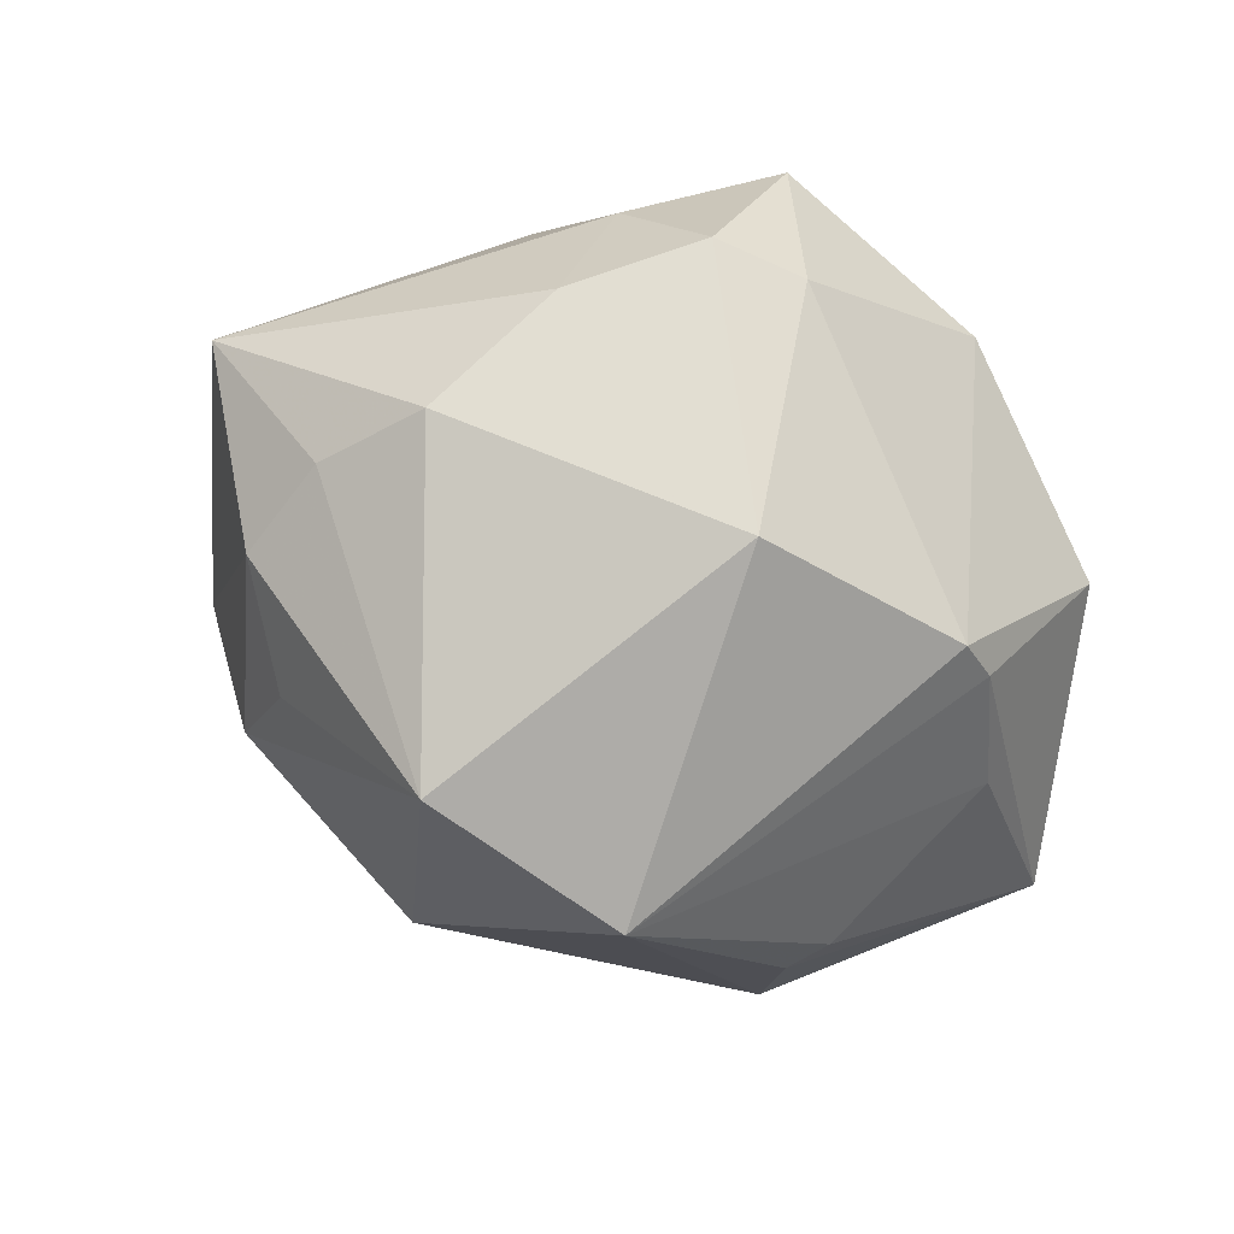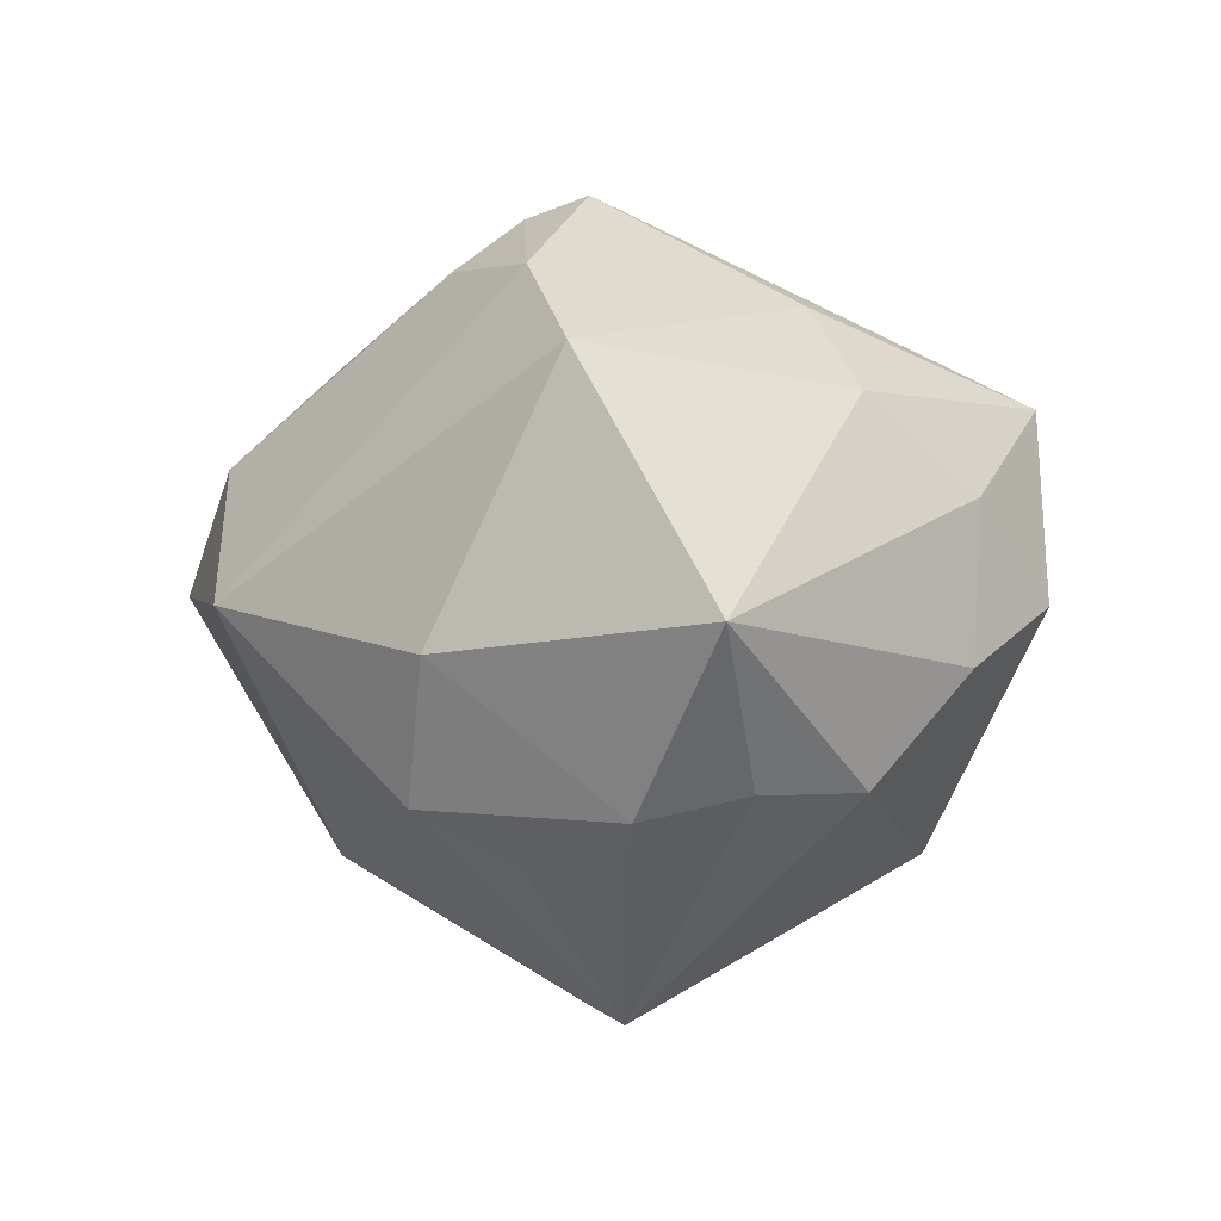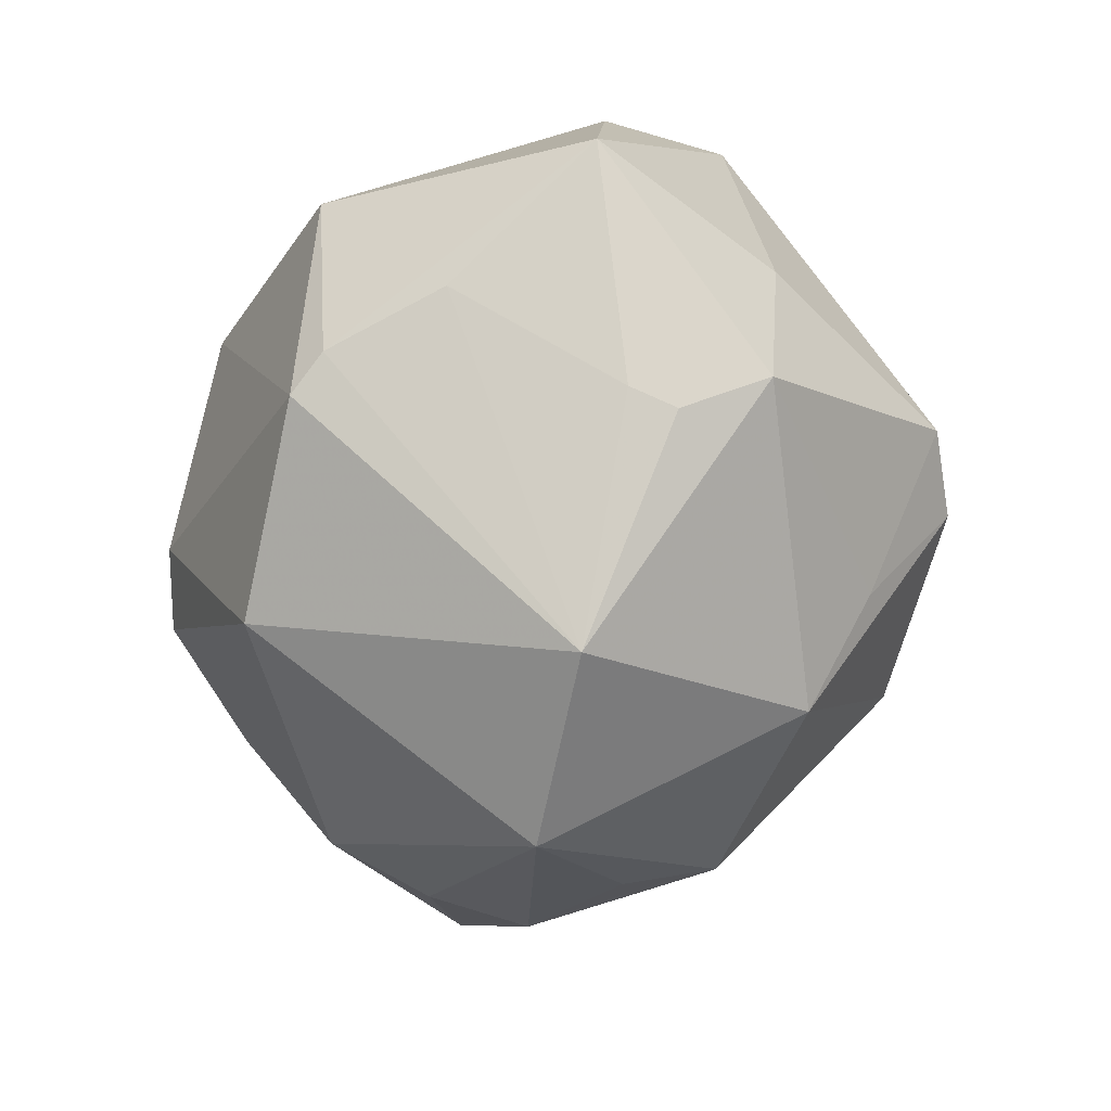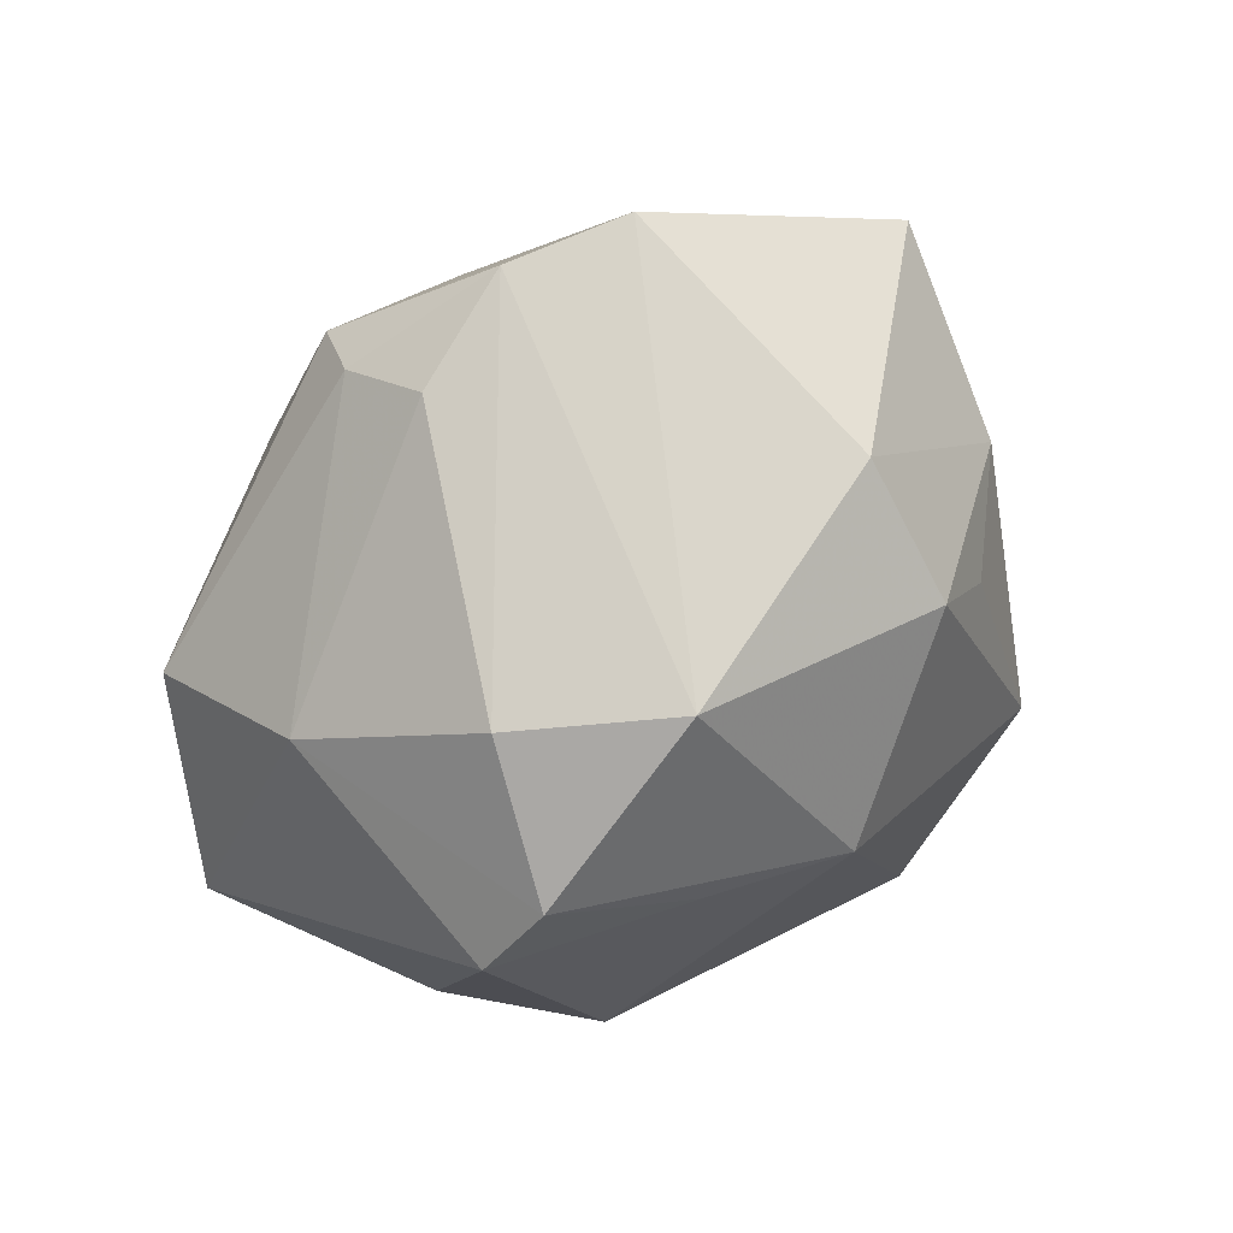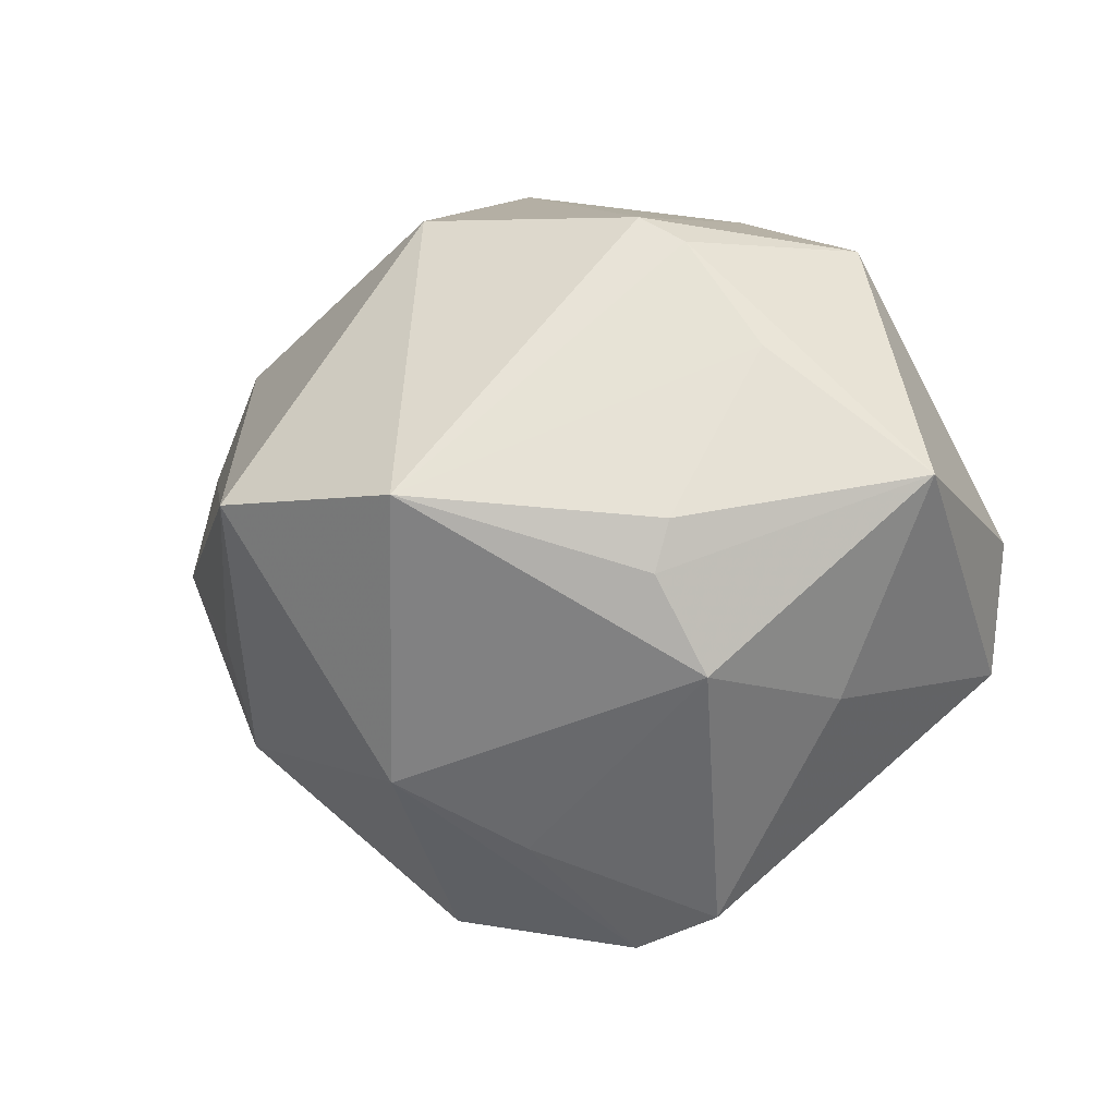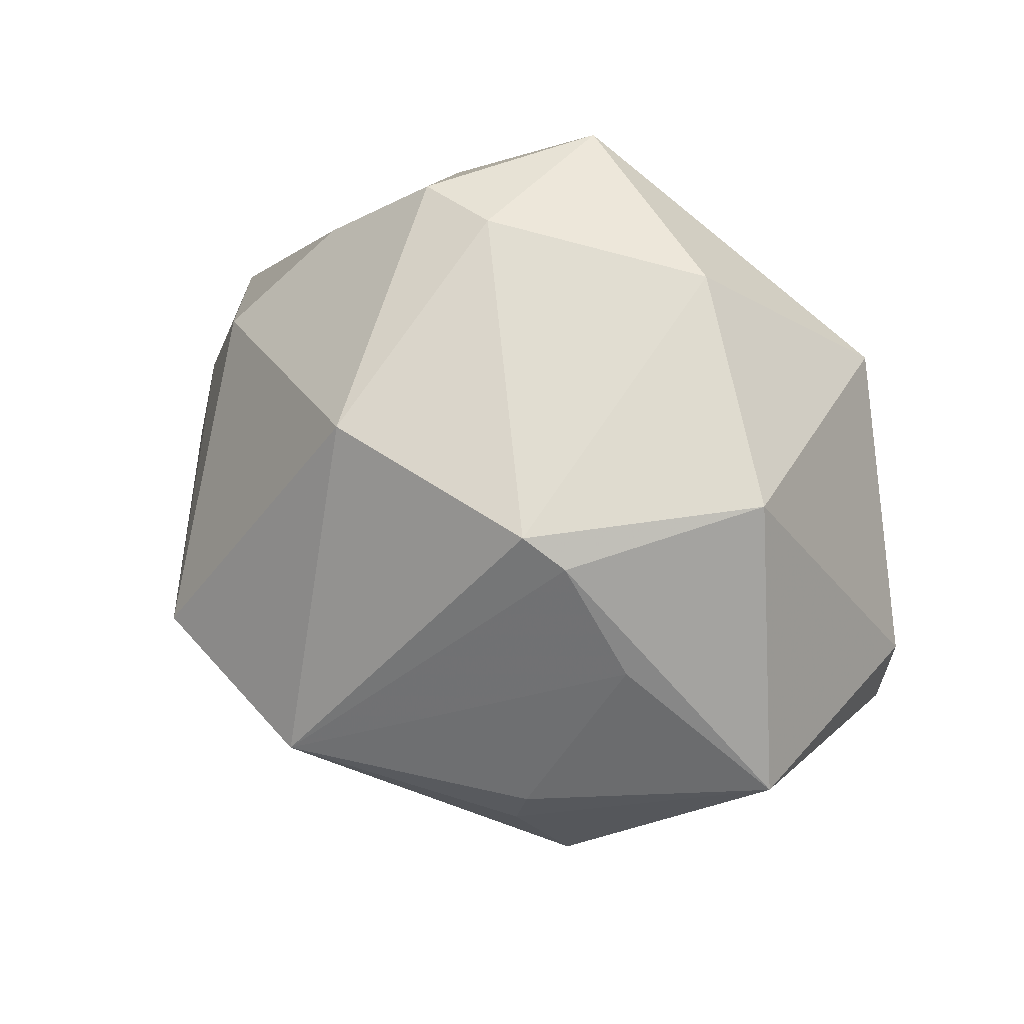
<metadata>
{"format":"obj","ext":"obj","renderer":"f3d","projection":"perspective","resolution":1024,"background":"white","views":[{"elev":-50.9,"azim":150.5,"up":"+Z"},{"elev":8.6,"azim":85.6,"up":"+Z"},{"elev":-74.5,"azim":-96.0,"up":"+Z"},{"elev":-60.7,"azim":47.7,"up":"+Y"},{"elev":-12.5,"azim":-154.3,"up":"+Y"},{"elev":47.2,"azim":-140.8,"up":"+Y"}]}
</metadata>
<code>
v -0.02288 -0.01148 -0.0315
v 0.04239 -0.002569 -0.01533
v 0.01129 0.03012 0.02475
v 0.01356 0.01726 0.03052
v -0.0007678 -0.03606 -0.01509
v 0.005965 0.03121 -0.02734
v -0.03437 -0.02167 -0.009975
v 0.02504 0.02118 0.02303
v 0.03501 0.02061 -0.01439
v 0.002038 -0.04077 0.01346
v -0.01023 0.009062 0.03533
v 0.01625 -0.04182 0.0015
v -6.091e-05 -0.003855 -0.04467
v -0.01867 0.0285 -0.02537
v -0.0161 0.03966 0.01015
v -0.03148 0.01341 -0.0231
v 0.02268 -0.00163 -0.04035
v 0.05179 0.004927 0.004834
v 0.01631 0.04184 0.0004162
v 0.03892 -0.02176 4.362e-05
v -0.02596 -0.02122 -0.02557
v -0.01707 -0.04293 -0.002182
v 0.03359 -0.01226 -0.02144
v 0.04078 0.009017 -0.01324
v -0.04642 -0.002081 0.0107
v -0.017 -0.02921 0.02273
v -0.02341 0.02554 -0.02397
v 0.007162 0.04208 0.01951
v -0.02827 -0.0129 0.03181
v -0.02806 0.0218 0.02726
v 0.007787 -0.004031 0.04146
v 0.02181 0.03347 0.01224
v 0.01009 -0.02966 -0.02547
v 0.03814 -0.008198 0.02886
v -0.007023 -0.04578 -0.00103
v -0.04745 -0.0006182 -0.01683
v 0.02752 0.03202 -0.003836
v -0.04365 -0.01608 0.01347
v -0.03587 0.02835 -0.005197
v 0.01456 -0.01809 0.03402
v 0.03302 -0.02298 -0.01569
v -0.02472 -0.006055 -0.03191
v 0.02671 -0.0113 0.03533
v 0.006418 0.04283 -0.0006947
v 0.008515 -0.01061 0.03906
f 22 26 38
f 12 41 20
f 18 34 20
f 20 34 12
f 25 30 39
f 25 36 38
f 39 36 25
f 38 26 29
f 29 25 38
f 30 25 29
f 12 34 43
f 43 34 31
f 18 20 2
f 2 20 41
f 13 6 17
f 26 22 35
f 27 36 39
f 27 16 36
f 13 16 27
f 11 29 31
f 30 29 11
f 31 28 11
f 11 28 30
f 39 30 15
f 30 28 15
f 8 34 18
f 18 2 24
f 2 17 24
f 23 2 41
f 41 17 23
f 23 17 2
f 42 16 13
f 36 16 42
f 36 21 7
f 7 21 22
f 38 36 7
f 7 22 38
f 33 41 12
f 12 35 33
f 13 17 33
f 33 17 41
f 33 21 13
f 14 6 13
f 13 27 14
f 14 27 39
f 39 15 14
f 32 19 28
f 32 8 18
f 28 8 32
f 44 19 6
f 6 14 44
f 44 14 15
f 44 15 28
f 28 19 44
f 31 34 4
f 34 8 4
f 45 43 31
f 45 40 43
f 31 29 45
f 45 29 26
f 26 40 45
f 26 35 10
f 10 40 26
f 10 35 12
f 12 43 10
f 43 40 10
f 18 24 9
f 9 17 6
f 9 24 17
f 1 21 36
f 36 42 1
f 13 21 1
f 1 42 13
f 5 35 22
f 5 33 35
f 22 21 5
f 21 33 5
f 3 8 28
f 3 4 8
f 3 28 31
f 31 4 3
f 18 9 37
f 37 32 18
f 19 32 37
f 6 19 37
f 37 9 6

</code>
